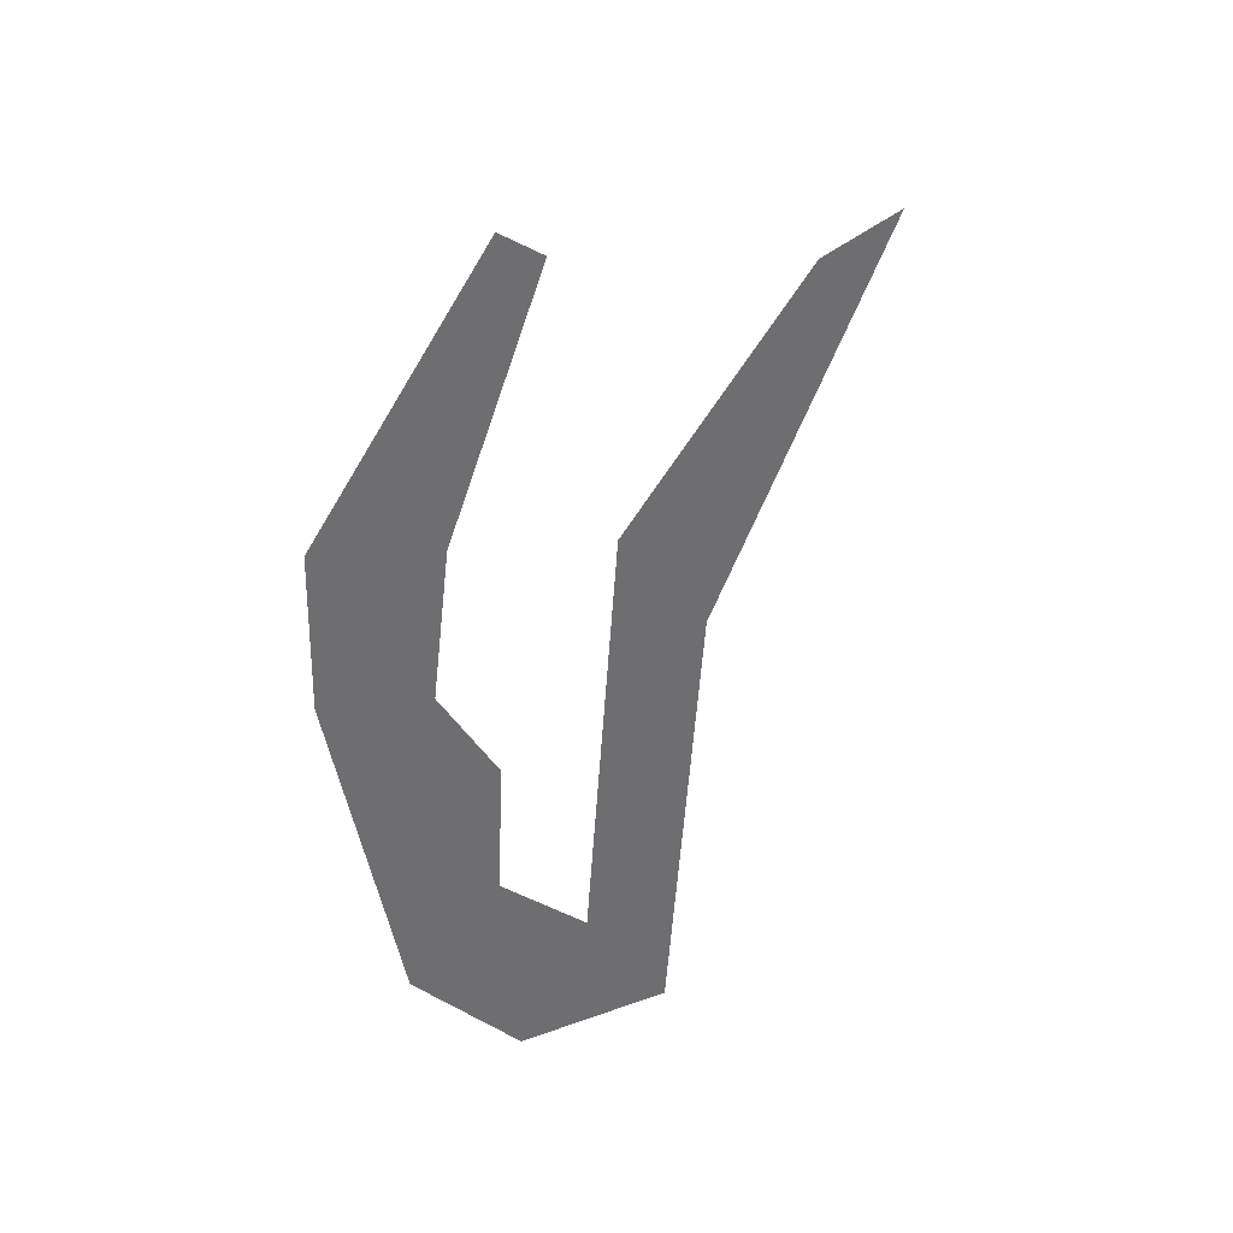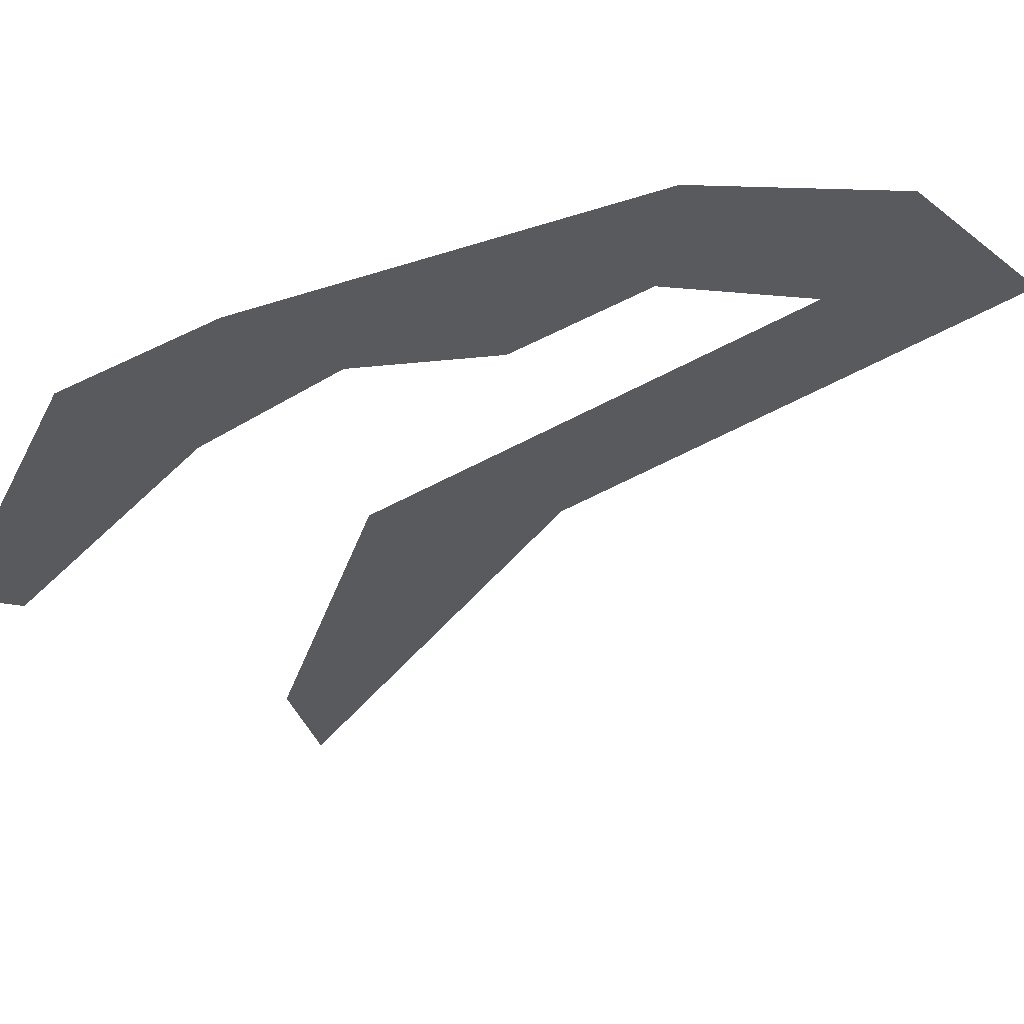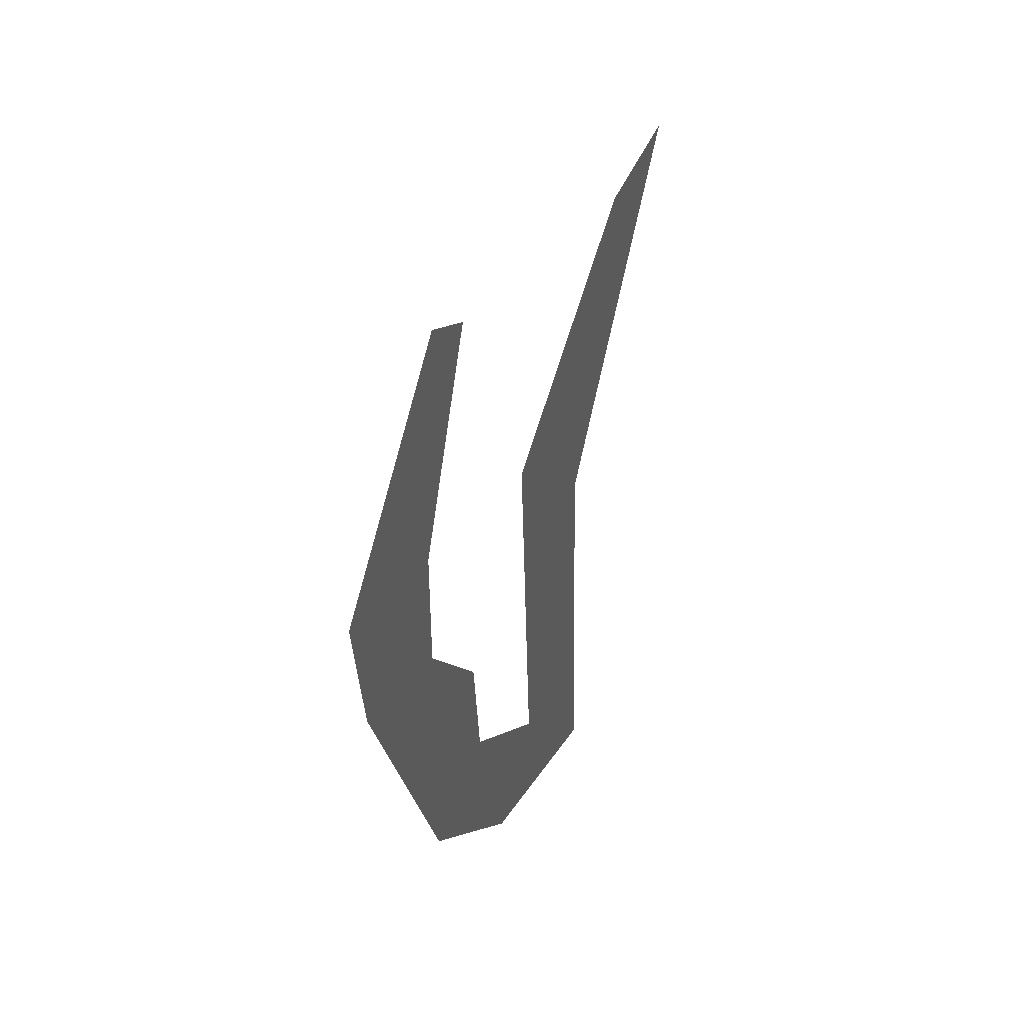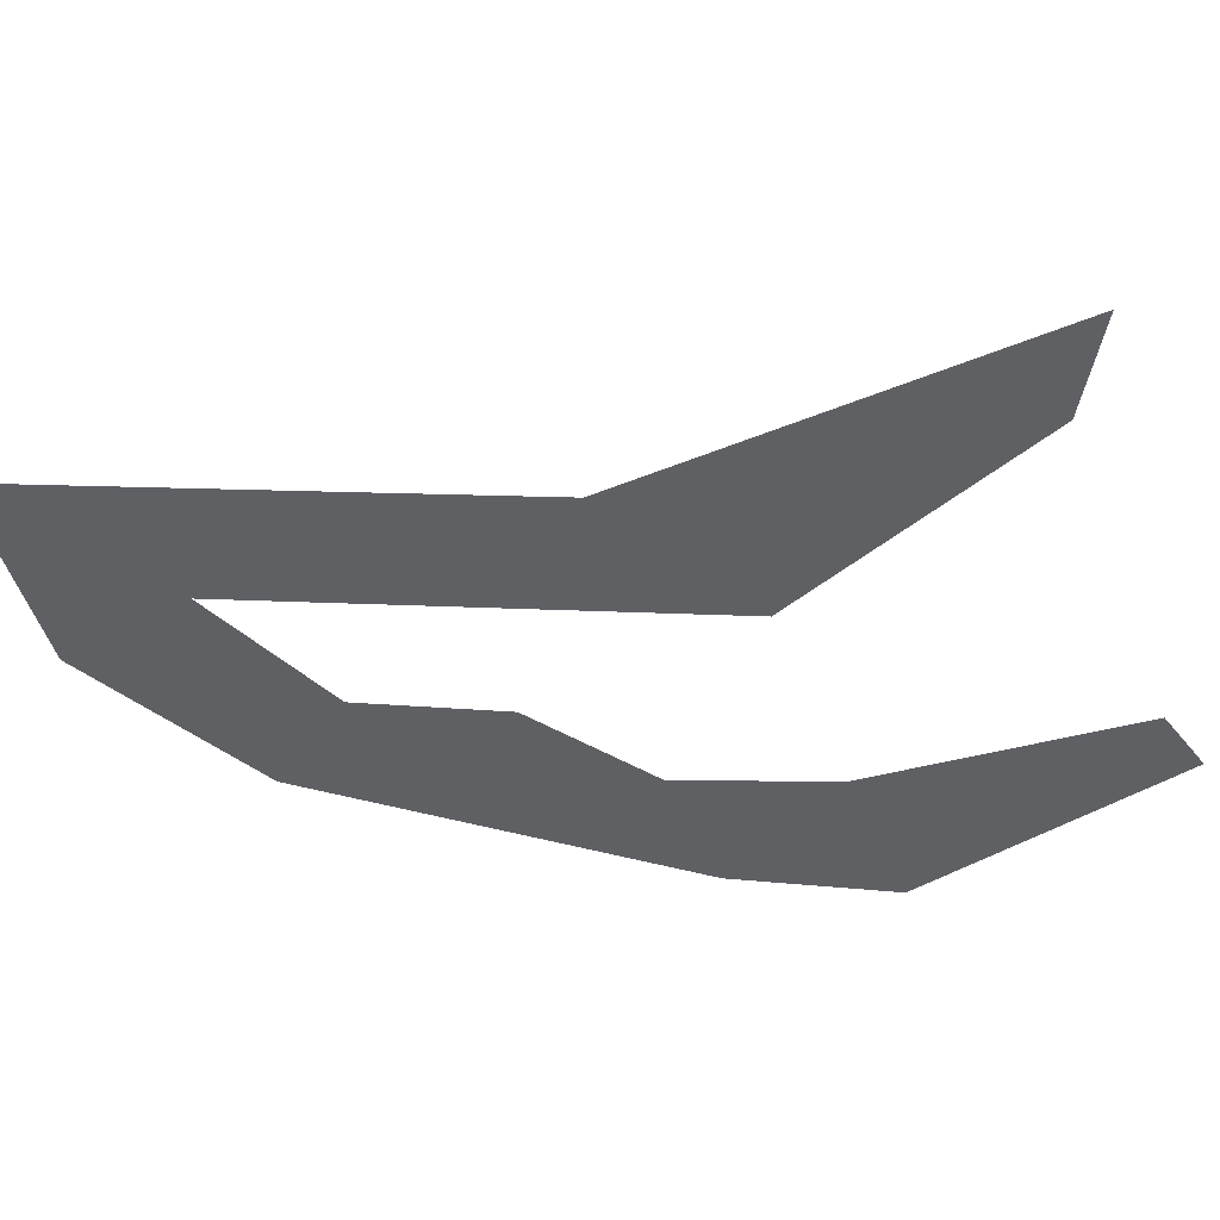
<metadata>
{"format":"obj","ext":"obj","renderer":"f3d","projection":"perspective","resolution":1024,"background":"white","views":[{"elev":48.8,"azim":-57.9,"up":"+Y"},{"elev":-49.8,"azim":-74.4,"up":"+Z"},{"elev":62.8,"azim":-79.7,"up":"+Y"},{"elev":-25.5,"azim":80.4,"up":"+Z"}]}
</metadata>
<code>
o 0_British_Indian_Ocean_Territory_sphere.001
v 1.493 -0.6454 -4.727
v 1.497 -0.647 -4.726
v 1.499 -0.6382 -4.727
v 1.504 -0.6321 -4.726
v 1.502 -0.6321 -4.727
v 1.497 -0.6352 -4.728
v 1.495 -0.6435 -4.727
v 1.494 -0.6411 -4.728
v 1.494 -0.6385 -4.728
v 1.493 -0.6361 -4.729
v 1.494 -0.6334 -4.729
v 1.497 -0.6292 -4.729
v 1.496 -0.6284 -4.729
v 1.492 -0.6319 -4.73
v 1.491 -0.6348 -4.729
v 1.492 -0.642 -4.728
f 7 2 1
f 15 14 11
f 14 13 11
f 13 12 11
f 10 9 16
f 9 8 16
f 15 11 10
f 1 16 7
f 16 15 10
f 5 4 3
f 7 6 3
f 6 5 3
f 16 8 7
f 7 3 2

</code>
